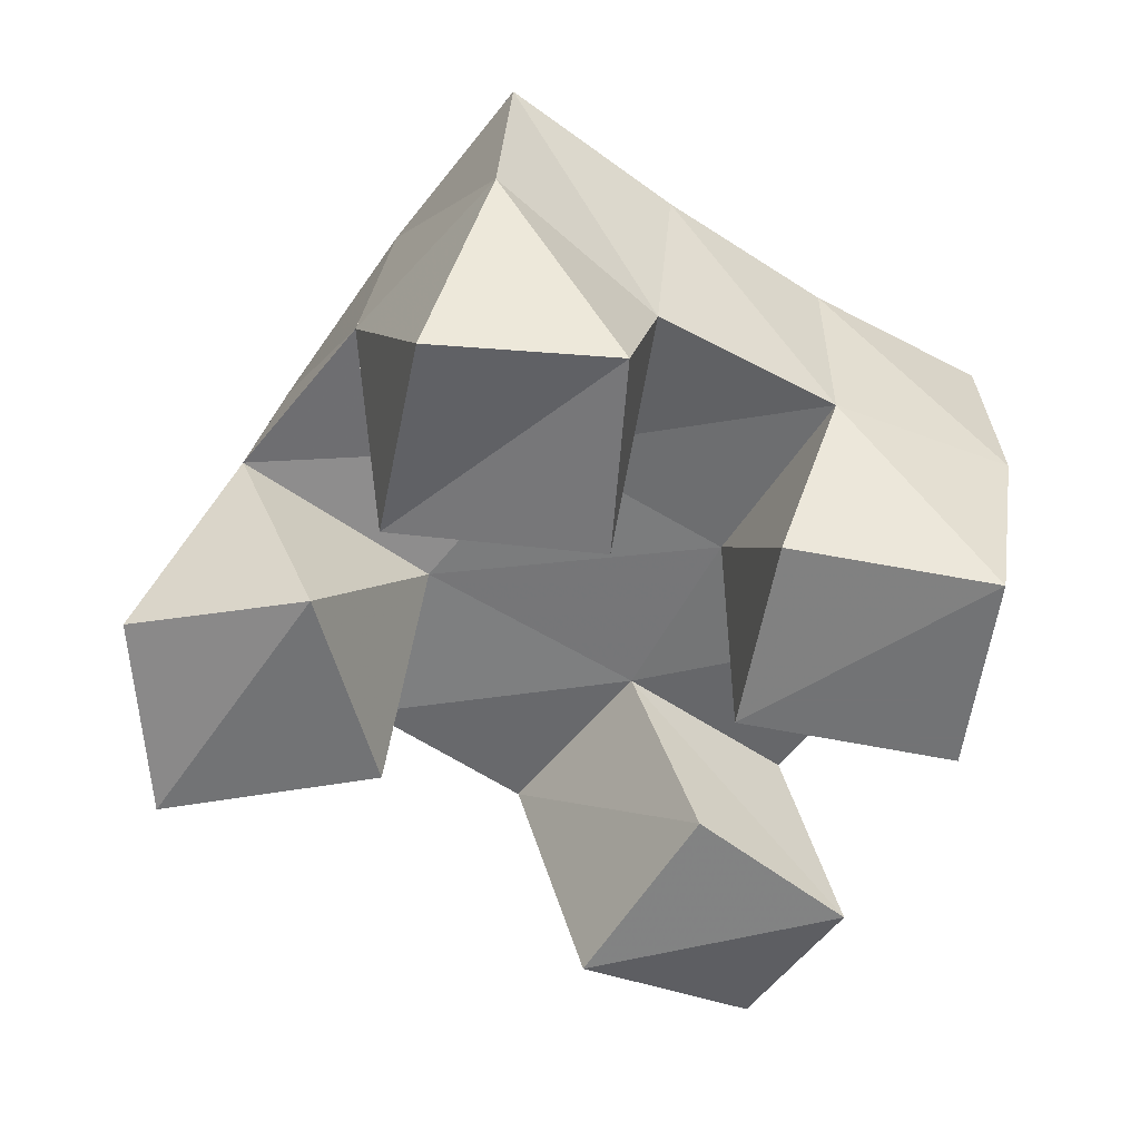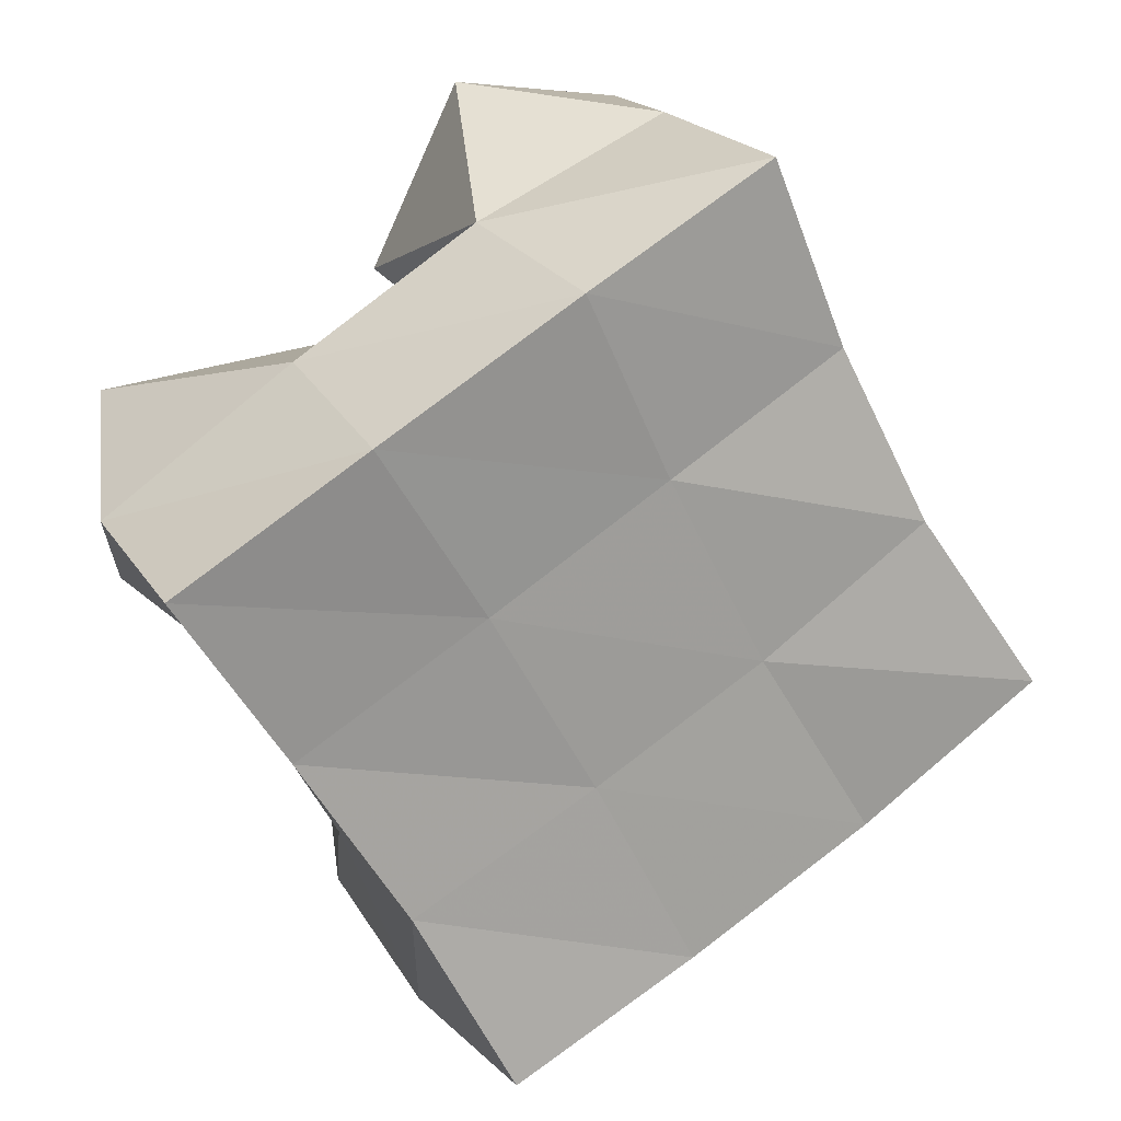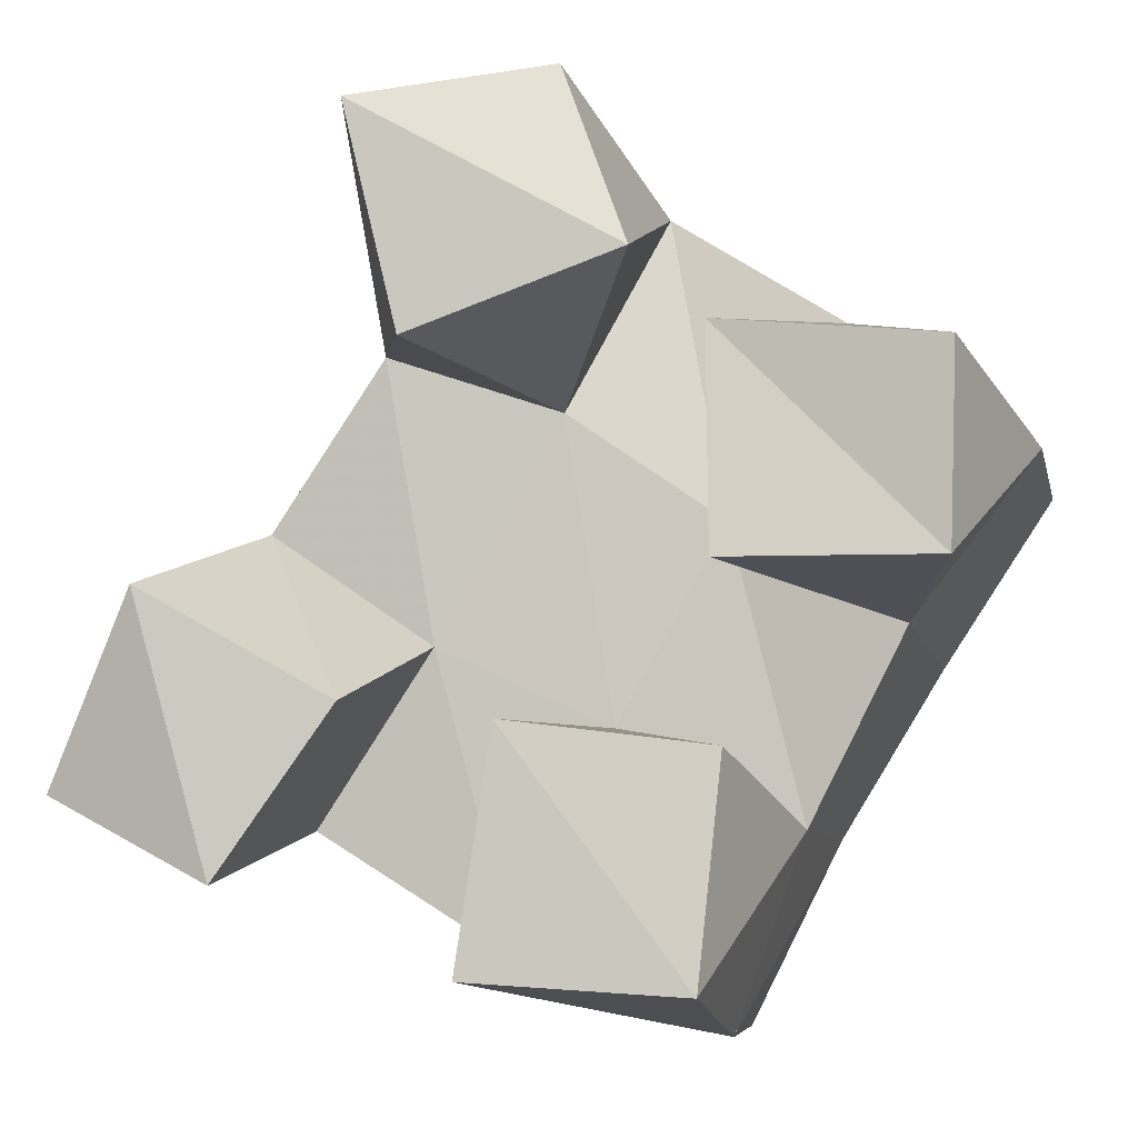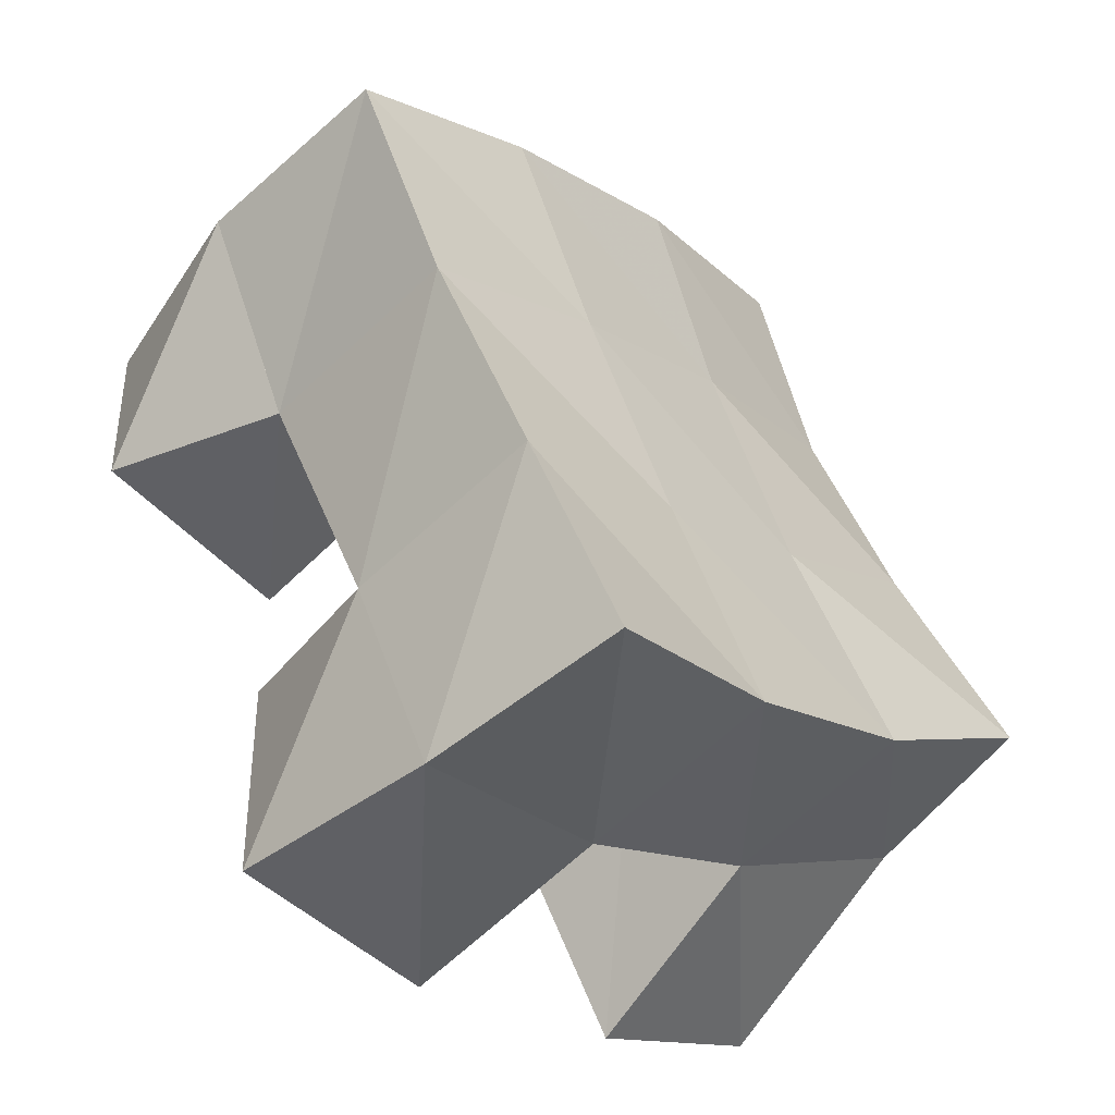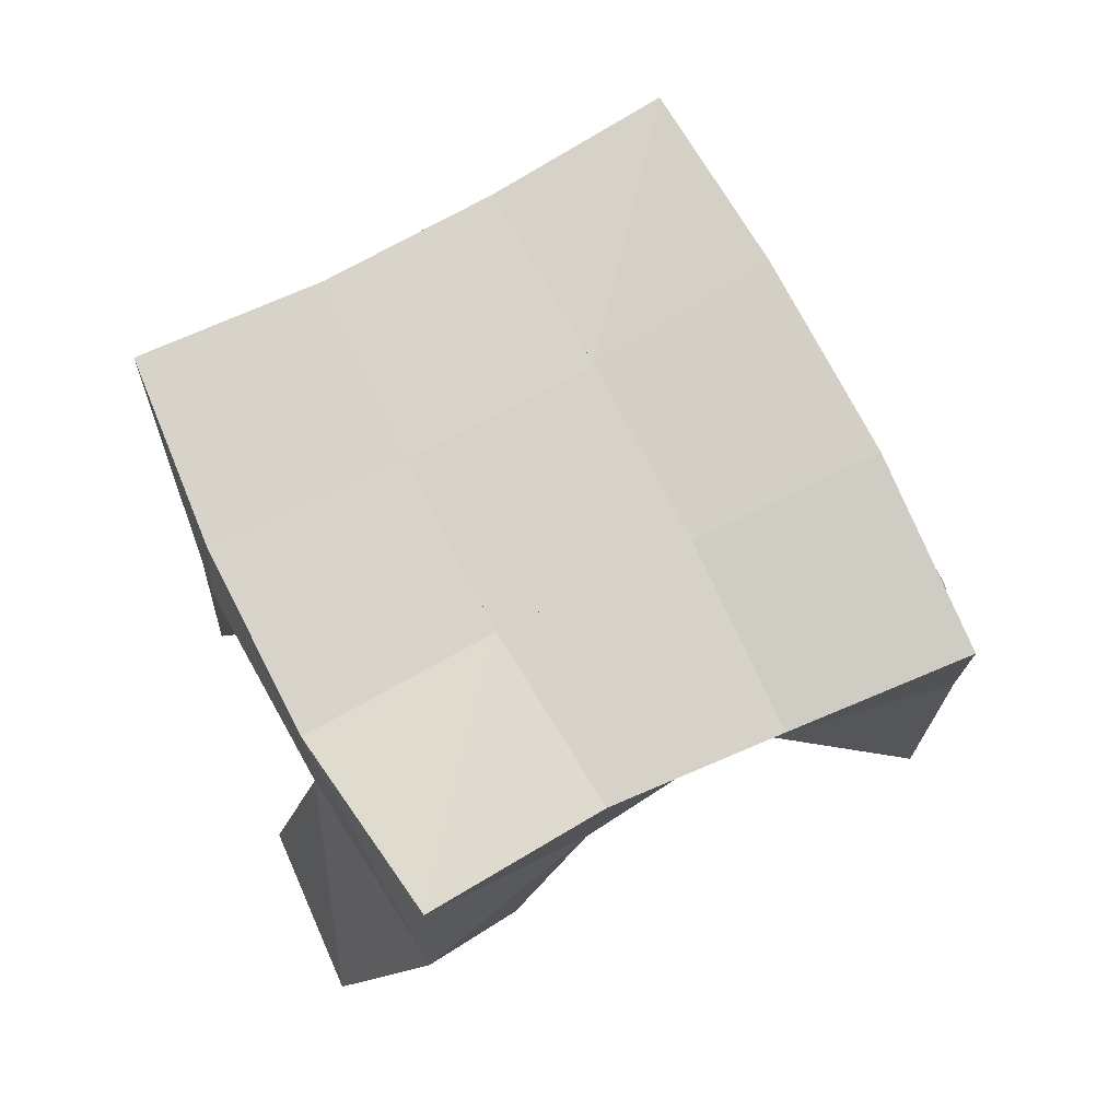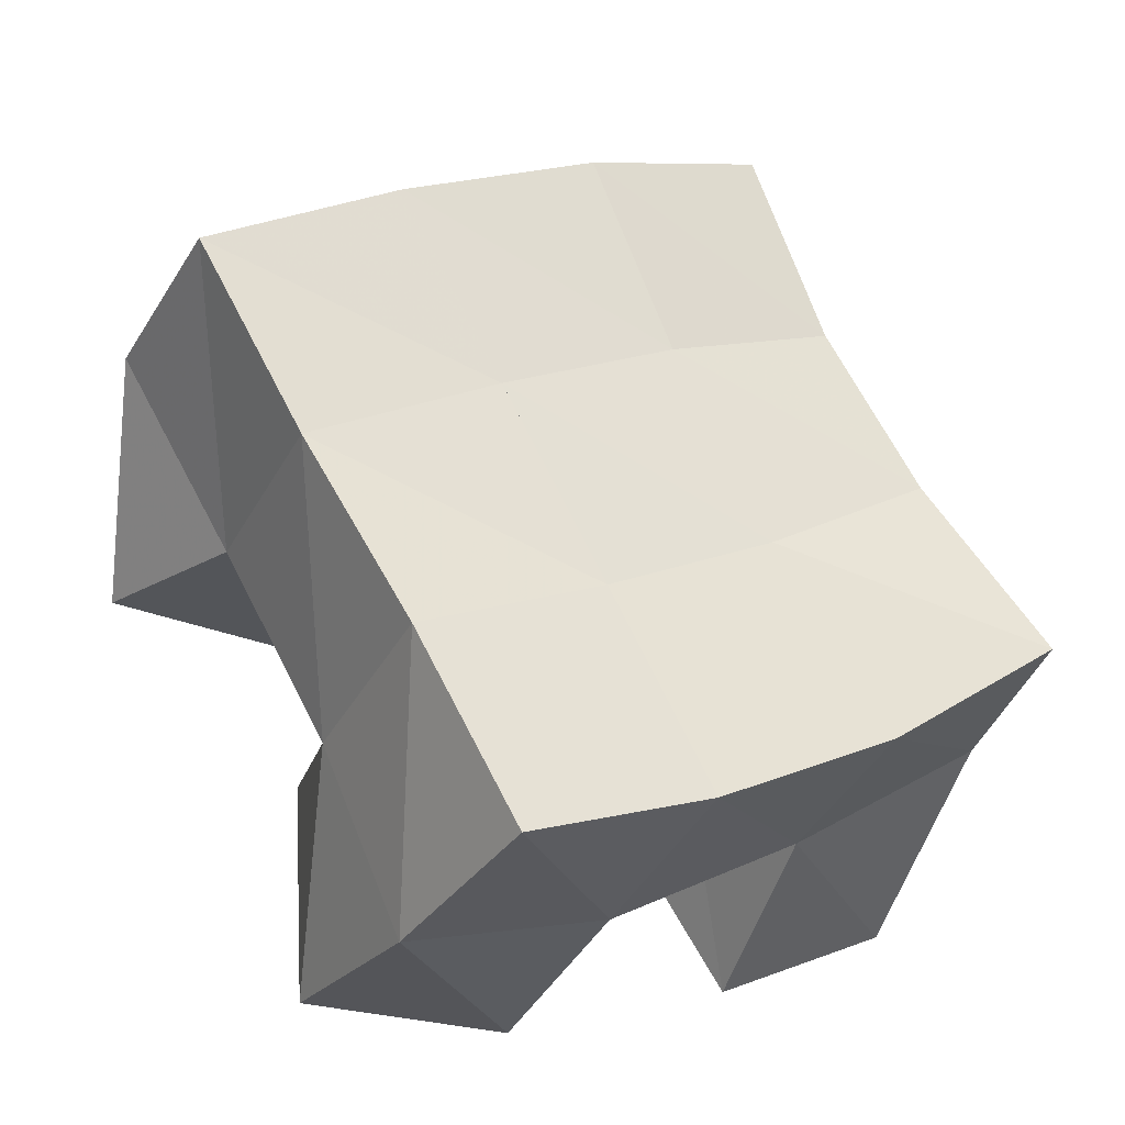
<metadata>
{"format":"obj","ext":"obj","renderer":"f3d","projection":"perspective","resolution":1024,"background":"white","views":[{"elev":-55.9,"azim":86.6,"up":"+Y"},{"elev":18.5,"azim":155.2,"up":"+Z"},{"elev":-8.6,"azim":12.1,"up":"+Z"},{"elev":-54.0,"azim":133.7,"up":"+Z"},{"elev":76.9,"azim":-87.6,"up":"+Y"},{"elev":-34.5,"azim":153.2,"up":"+Z"}]}
</metadata>
<code>
v 2.178 0.1113 -0.1759
v 2.182 0.1619 -0.1506
v 2.218 0.1041 -0.196
v 2.227 0.1533 -0.1821
v 2.201 0.1 -0.1318
v 2.216 0.1492 -0.114
v 2.246 0.1049 -0.1574
v 2.255 0.1489 -0.141
v 2.326 0.1 -0.1301
v 2.322 0.1503 -0.1144
v 2.375 0.1015 -0.1308
v 2.363 0.1442 -0.1391
v 2.325 0.1068 -0.07834
v 2.349 0.1554 -0.06917
v 2.377 0.1 -0.08566
v 2.392 0.1508 -0.1005
v 2.26 0.1 -0.0803
v 2.244 0.1447 -0.07436
v 2.31 0.1 -0.06345
v 2.286 0.1481 -0.08851
v 2.246 0.1 -0.02667
v 2.258 0.1496 -0.02276
v 2.293 0.1109 -0.01907
v 2.308 0.1594 -0.04174
v 2.273 0.1 -0.216
v 2.274 0.1521 -0.2113
v 2.323 0.1 -0.2193
v 2.322 0.153 -0.2279
v 2.281 0.1 -0.1624
v 2.297 0.15 -0.1602
v 2.328 0.1034 -0.1685
v 2.34 0.1483 -0.1833
v 2.19 0.2064 -0.15
v 2.23 0.2008 -0.1808
v 2.217 0.1994 -0.1099
v 2.257 0.1986 -0.1372
v 2.237 0.1947 -0.0689
v 2.281 0.1989 -0.09221
v 2.257 0.198 -0.02531
v 2.303 0.2035 -0.0487
v 2.274 0.1999 -0.2058
v 2.298 0.1981 -0.1604
v 2.323 0.1991 -0.117
v 2.35 0.2033 -0.07595
v 2.319 0.2027 -0.2263
v 2.342 0.1986 -0.1831
v 2.366 0.1964 -0.1435
v 2.392 0.1989 -0.1035
f 1 2 4
f 3 1 4
f 2 6 8
f 4 2 8
f 6 5 7
f 8 6 7
f 5 1 3
f 7 5 3
f 8 7 3
f 4 8 3
f 2 1 5
f 6 2 5
f 9 10 12
f 11 9 12
f 10 14 16
f 12 10 16
f 14 13 15
f 16 14 15
f 13 9 11
f 15 13 11
f 16 15 11
f 12 16 11
f 10 9 13
f 14 10 13
f 17 18 20
f 19 17 20
f 18 22 24
f 20 18 24
f 22 21 23
f 24 22 23
f 21 17 19
f 23 21 19
f 24 23 19
f 20 24 19
f 18 17 21
f 22 18 21
f 25 26 28
f 27 25 28
f 26 30 32
f 28 26 32
f 30 29 31
f 32 30 31
f 29 25 27
f 31 29 27
f 32 31 27
f 28 32 27
f 26 25 29
f 30 26 29
f 2 33 34
f 4 2 34
f 33 35 36
f 34 33 36
f 35 6 8
f 36 35 8
f 6 2 4
f 8 6 4
f 36 8 4
f 34 36 4
f 33 2 6
f 35 33 6
f 6 35 36
f 8 6 36
f 35 37 38
f 36 35 38
f 37 18 20
f 38 37 20
f 18 6 8
f 20 18 8
f 38 20 8
f 36 38 8
f 35 6 18
f 37 35 18
f 18 37 38
f 20 18 38
f 37 39 40
f 38 37 40
f 39 22 24
f 40 39 24
f 22 18 20
f 24 22 20
f 40 24 20
f 38 40 20
f 37 18 22
f 39 37 22
f 4 34 41
f 26 4 41
f 34 36 42
f 41 34 42
f 36 8 30
f 42 36 30
f 8 4 26
f 30 8 26
f 42 30 26
f 41 42 26
f 34 4 8
f 36 34 8
f 8 36 42
f 30 8 42
f 36 38 43
f 42 36 43
f 38 20 10
f 43 38 10
f 20 8 30
f 10 20 30
f 43 10 30
f 42 43 30
f 36 8 20
f 38 36 20
f 20 38 43
f 10 20 43
f 38 40 44
f 43 38 44
f 40 24 14
f 44 40 14
f 24 20 10
f 14 24 10
f 44 14 10
f 43 44 10
f 38 20 24
f 40 38 24
f 26 41 45
f 28 26 45
f 41 42 46
f 45 41 46
f 42 30 32
f 46 42 32
f 30 26 28
f 32 30 28
f 46 32 28
f 45 46 28
f 41 26 30
f 42 41 30
f 30 42 46
f 32 30 46
f 42 43 47
f 46 42 47
f 43 10 12
f 47 43 12
f 10 30 32
f 12 10 32
f 47 12 32
f 46 47 32
f 42 30 10
f 43 42 10
f 10 43 47
f 12 10 47
f 43 44 48
f 47 43 48
f 44 14 16
f 48 44 16
f 14 10 12
f 16 14 12
f 48 16 12
f 47 48 12
f 43 10 14
f 44 43 14

</code>
